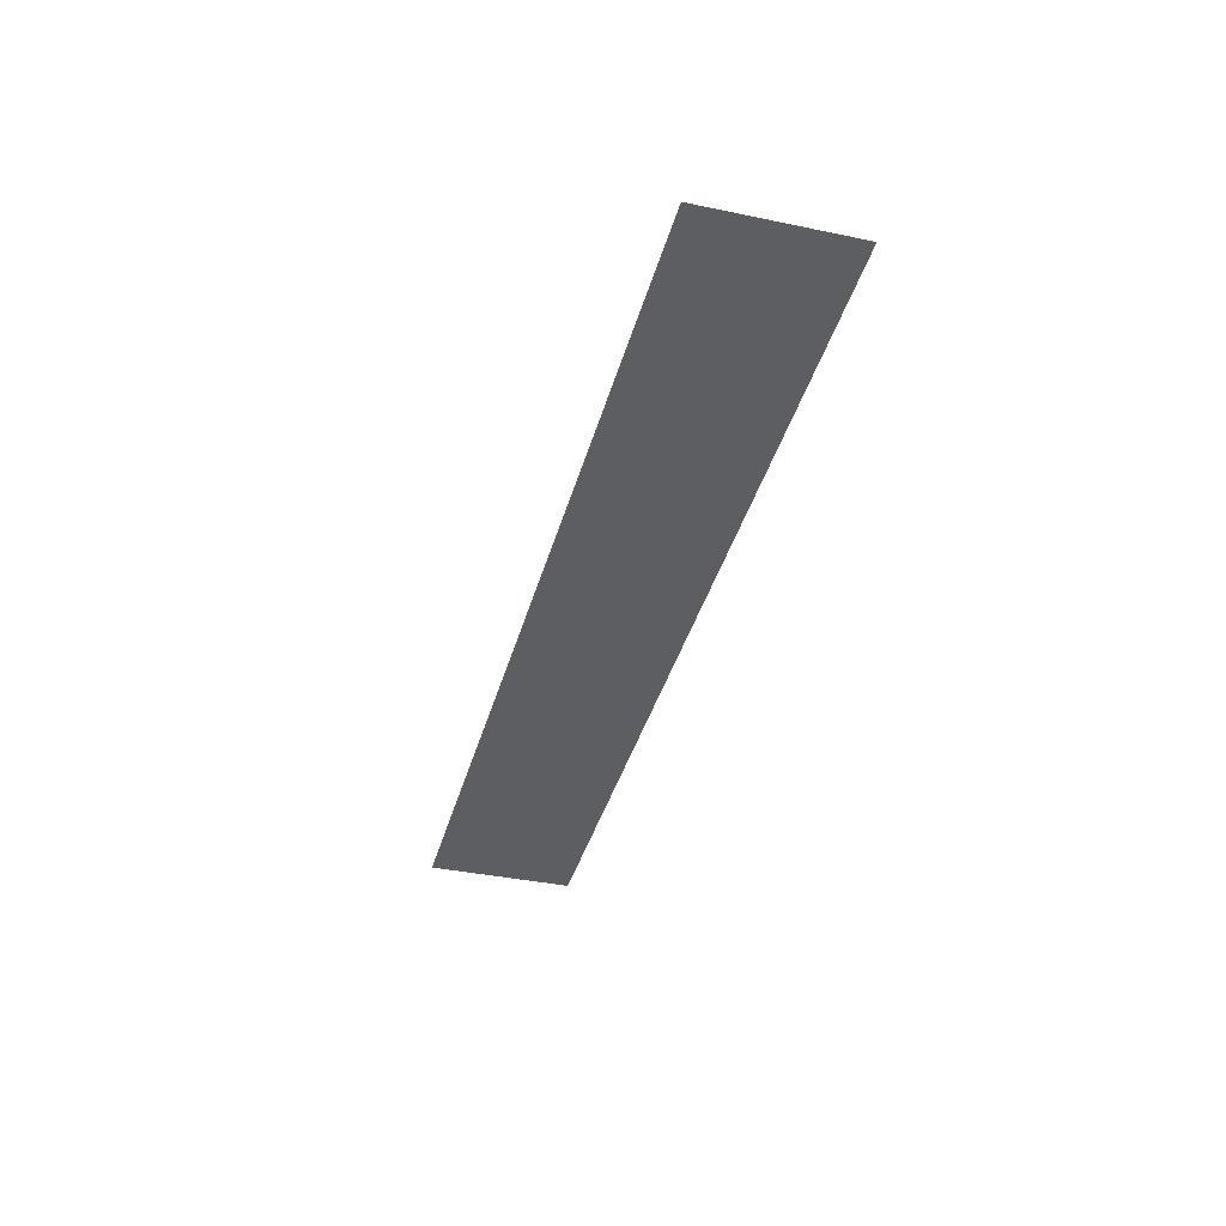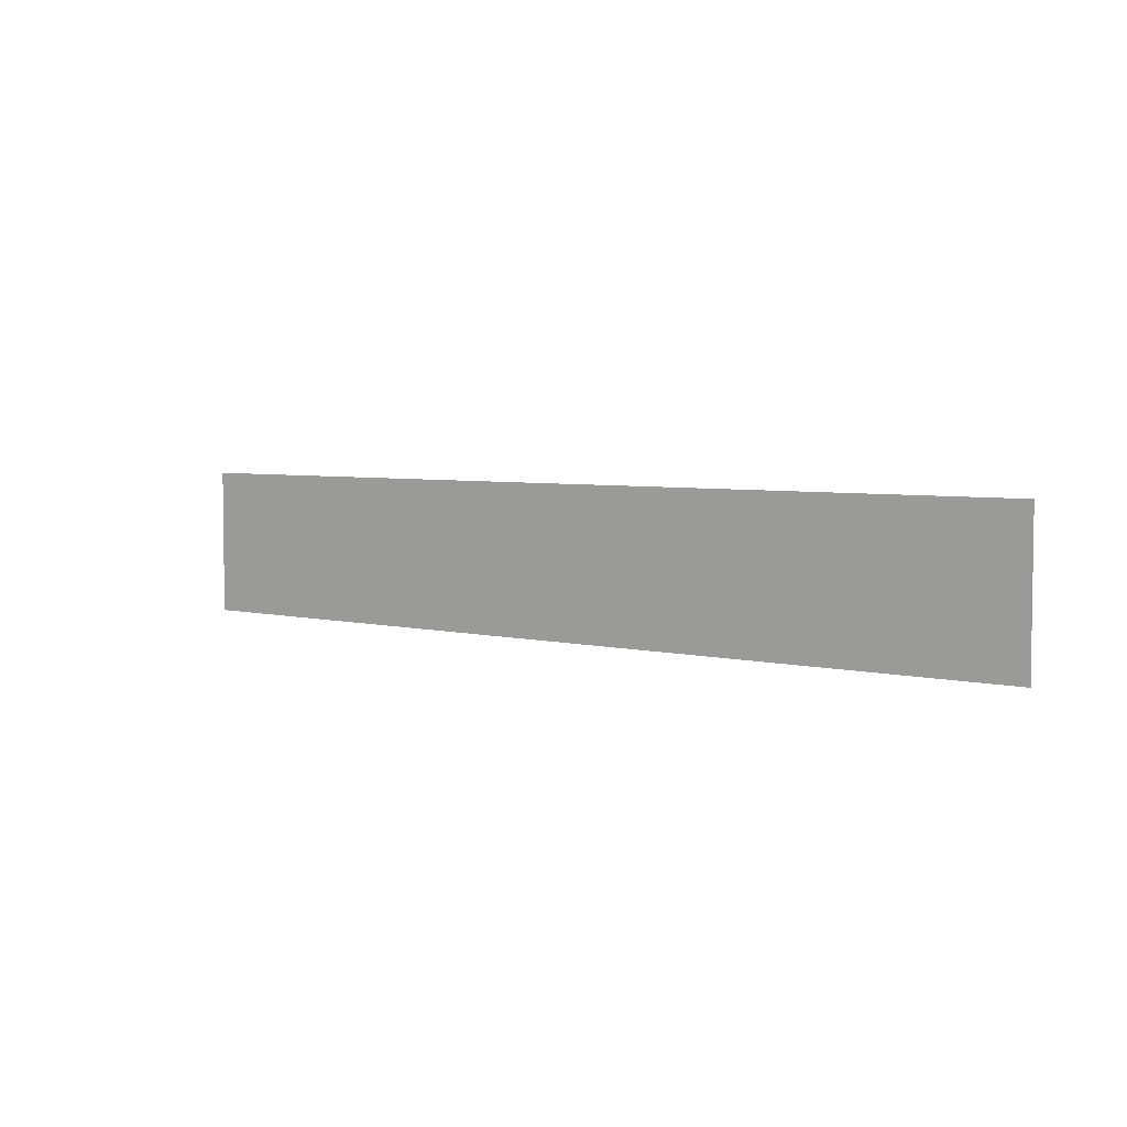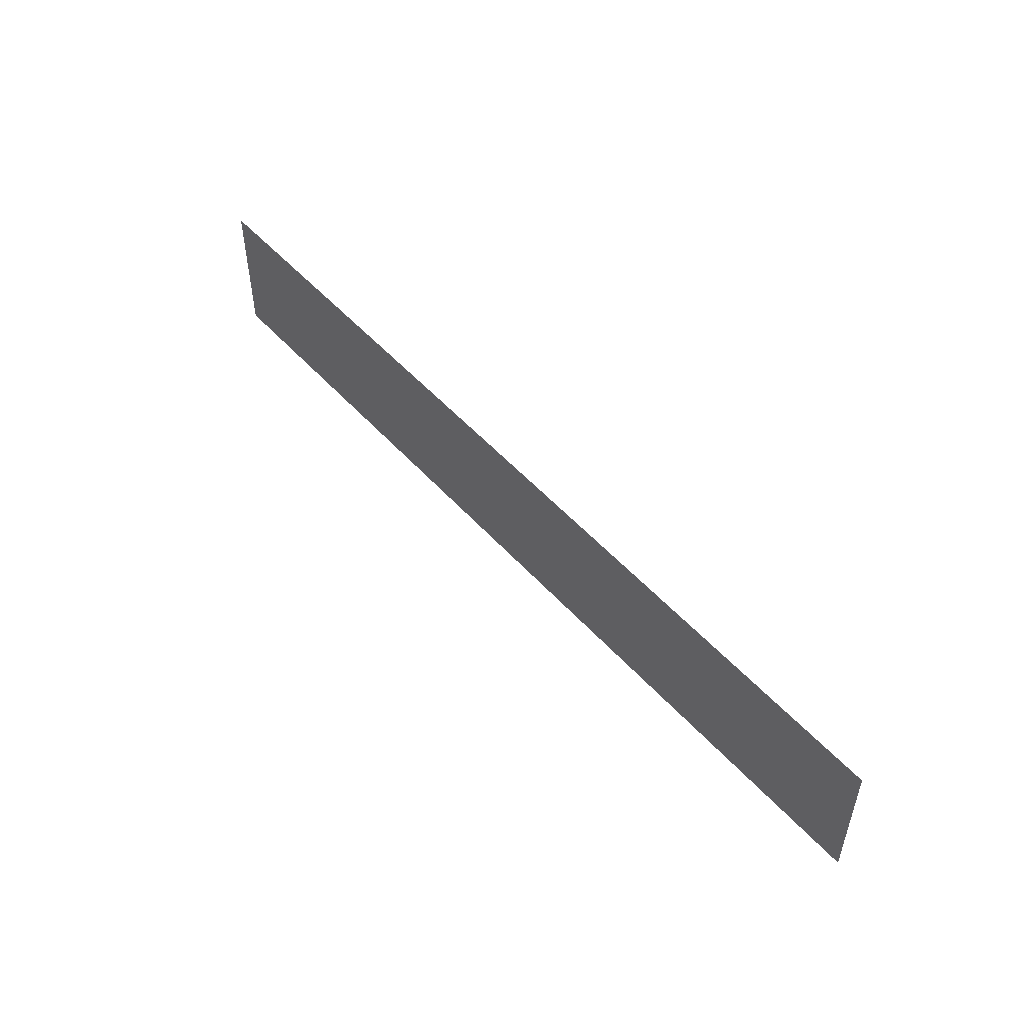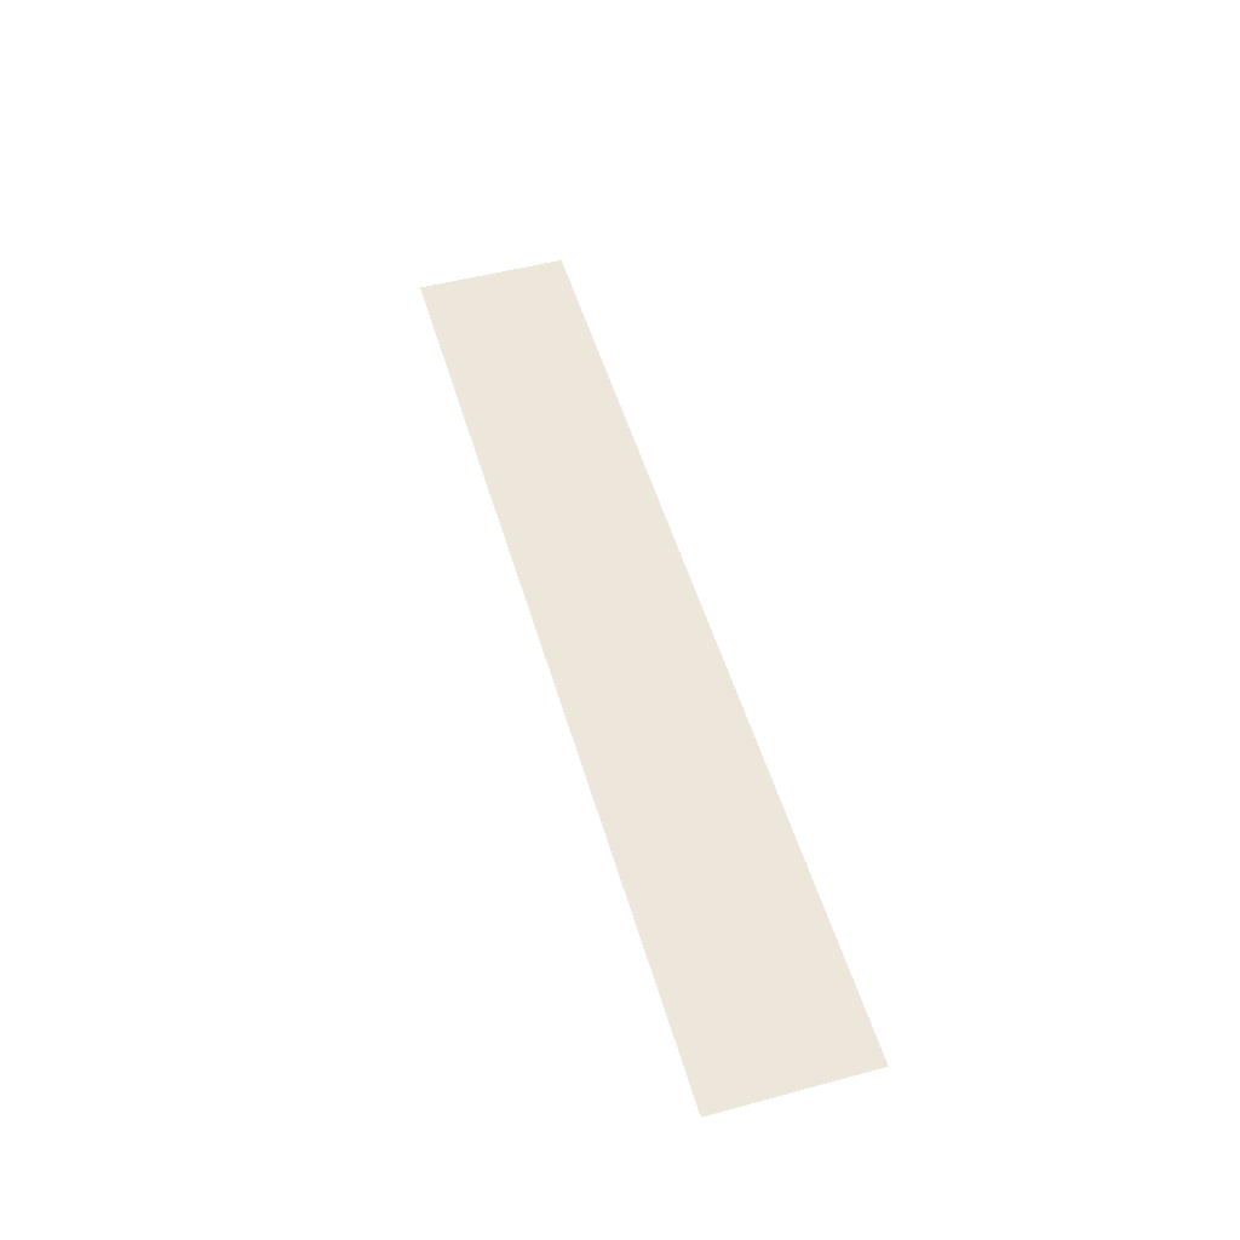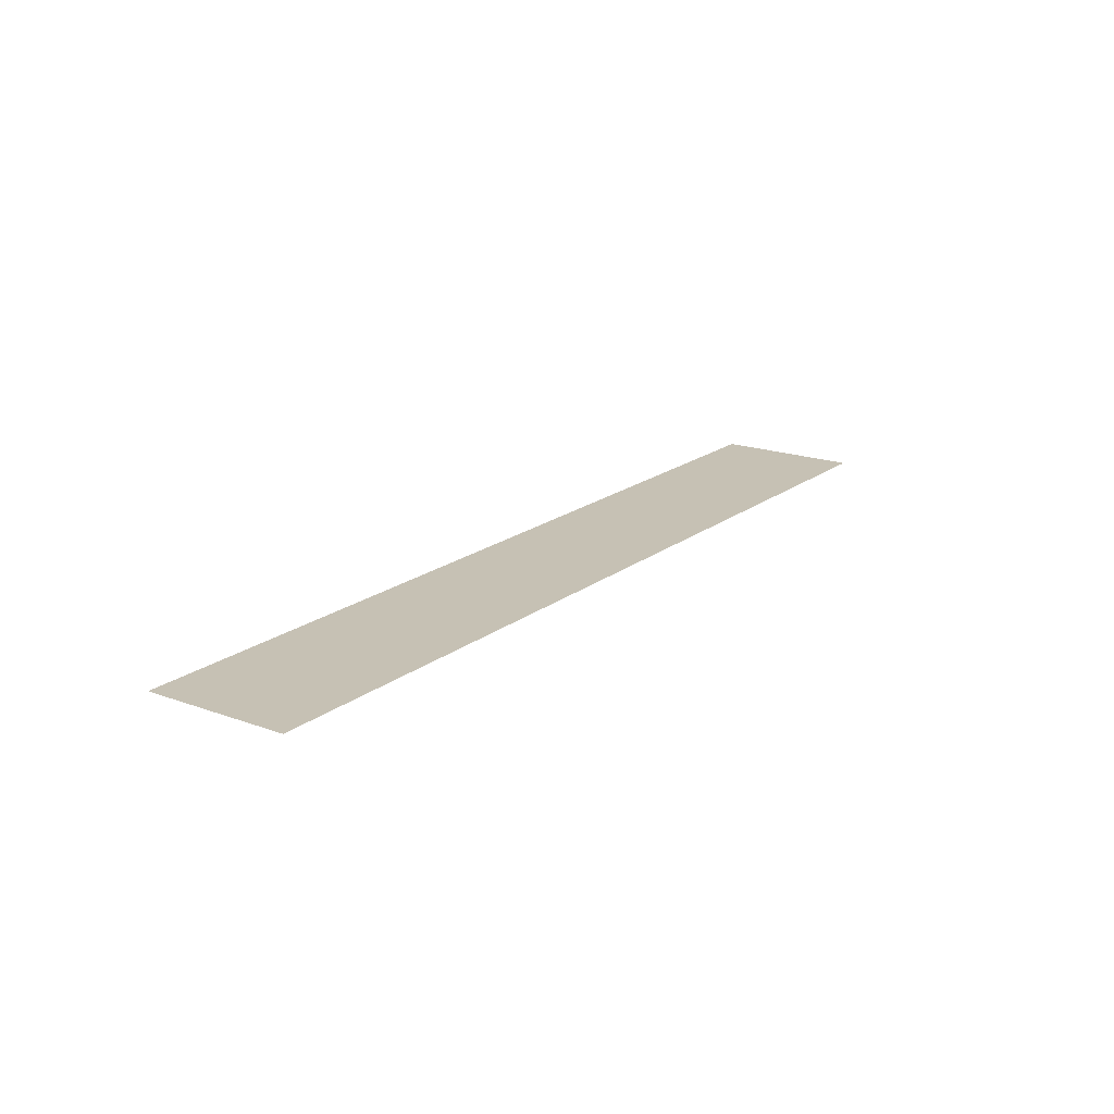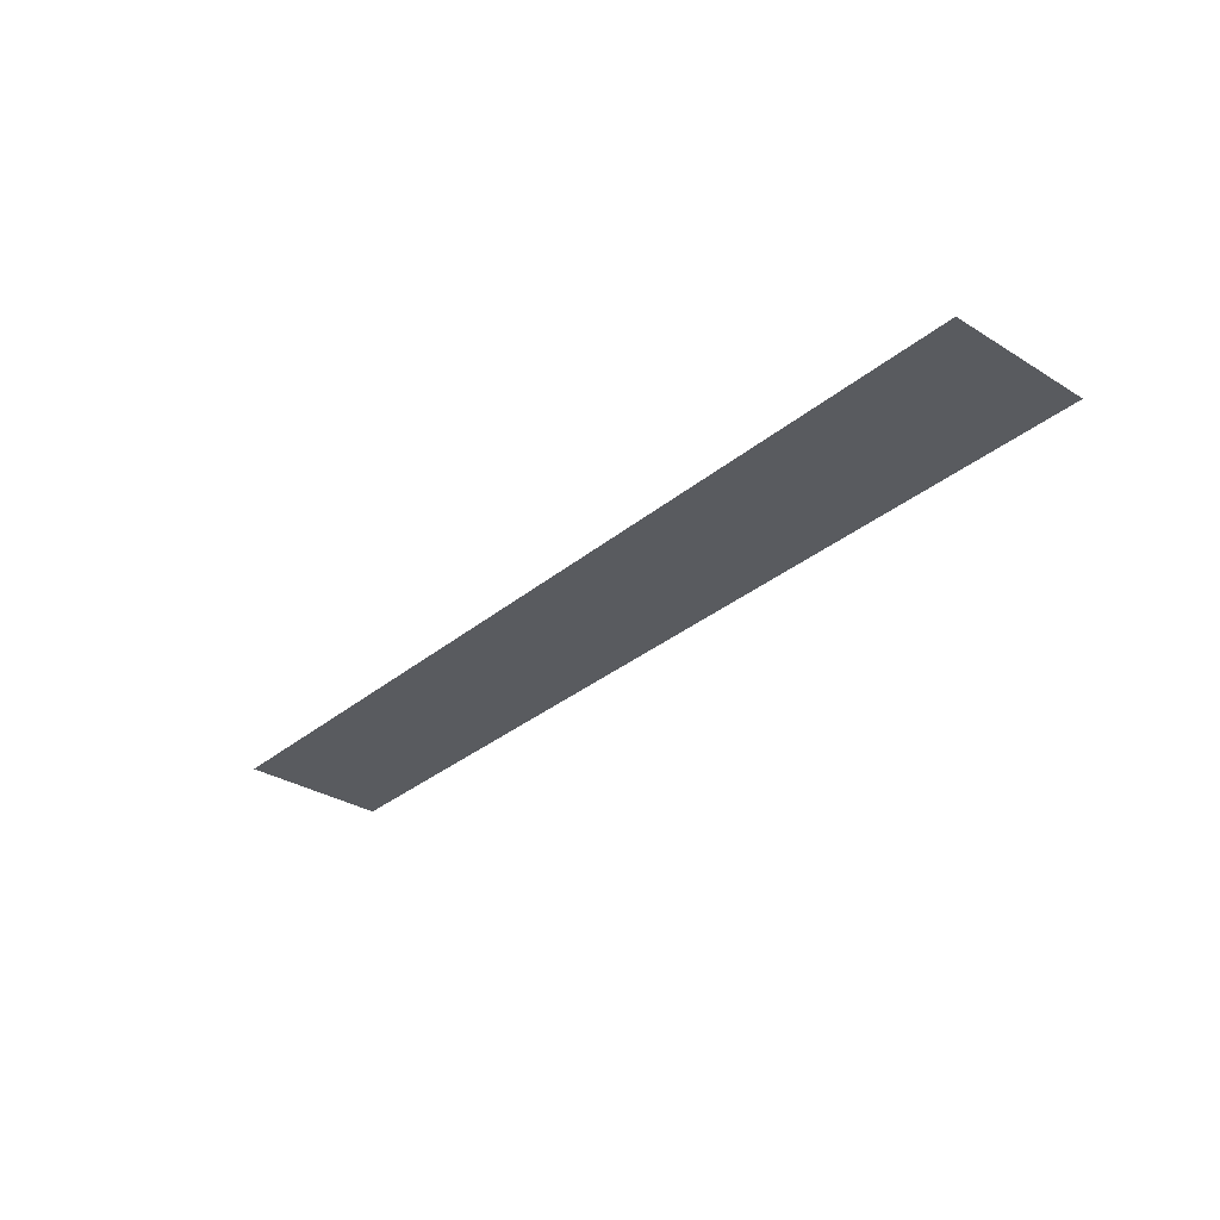
<metadata>
{"format":"obj","ext":"obj","renderer":"f3d","projection":"perspective","resolution":1024,"background":"white","views":[{"elev":-38.2,"azim":-104.8,"up":"+Y"},{"elev":4.6,"azim":38.8,"up":"+Z"},{"elev":50.9,"azim":49.9,"up":"+Z"},{"elev":51.3,"azim":-106.2,"up":"+Y"},{"elev":18.5,"azim":-54.9,"up":"+Y"},{"elev":-32.1,"azim":49.0,"up":"+Y"}]}
</metadata>
<code>
g sbg_arkout_ground_m_tex
v 47.6 -5.614e-05 -11.72
v 86.58 -5.614e-05 -11.72
v 86.58 -5.614e-05 -3.301
v 47.6 -5.614e-05 -3.301
v 86.58 -5.531e-05 15.56
v 47.6 -5.531e-05 15.56
v -47.6 -4.094e-05 15.56
v -47.6 -4.176e-05 -3.301
v -47.6 -4.176e-05 -11.72
v -86.54 -4.176e-05 -11.72
v -86.54 -4.176e-05 -3.301
v -86.54 -4.094e-05 15.56
g sbg_arkout_ground_m_tex_0
f 3 2 1
f 4 3 1
f 5 3 4
f 6 5 4
f 7 6 4
f 4 1 8
f 8 7 4
f 1 9 8
f 9 10 8
f 10 11 8
f 8 11 7
f 11 12 7

</code>
